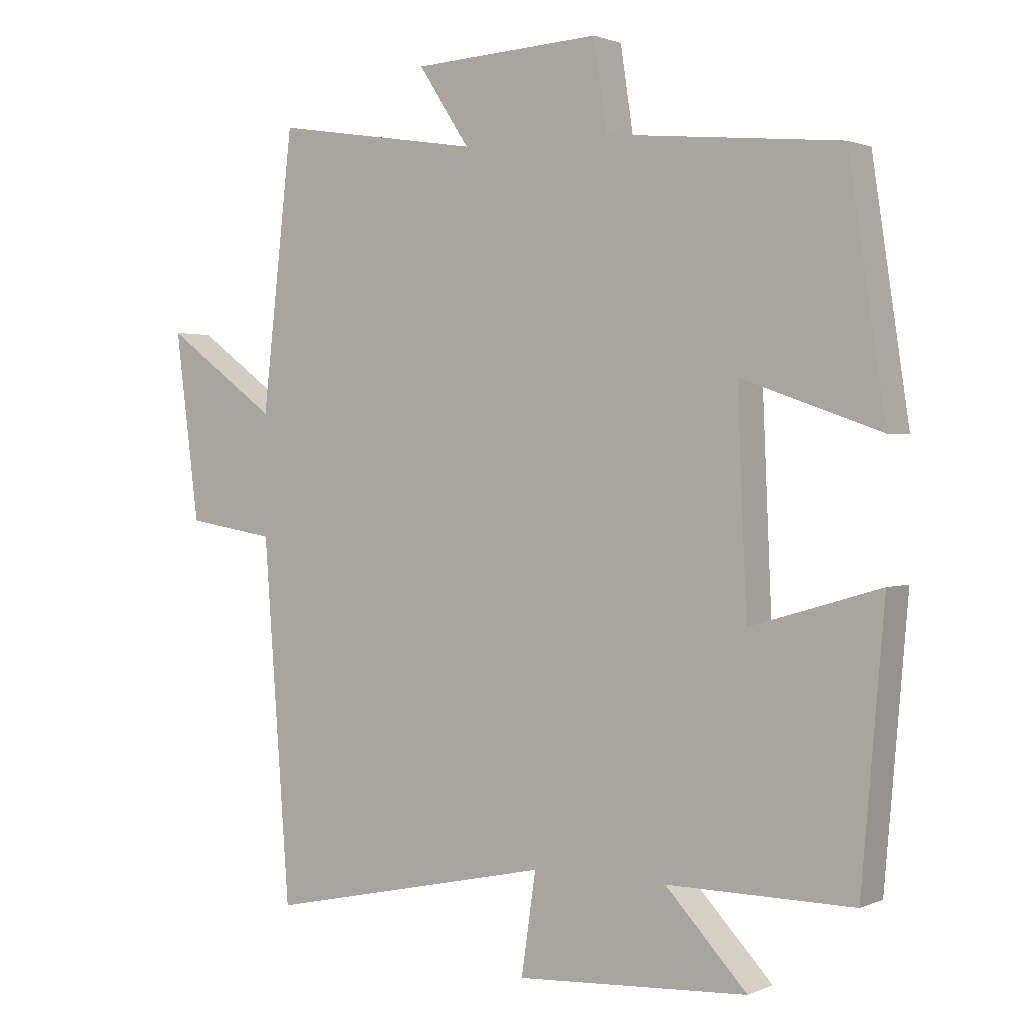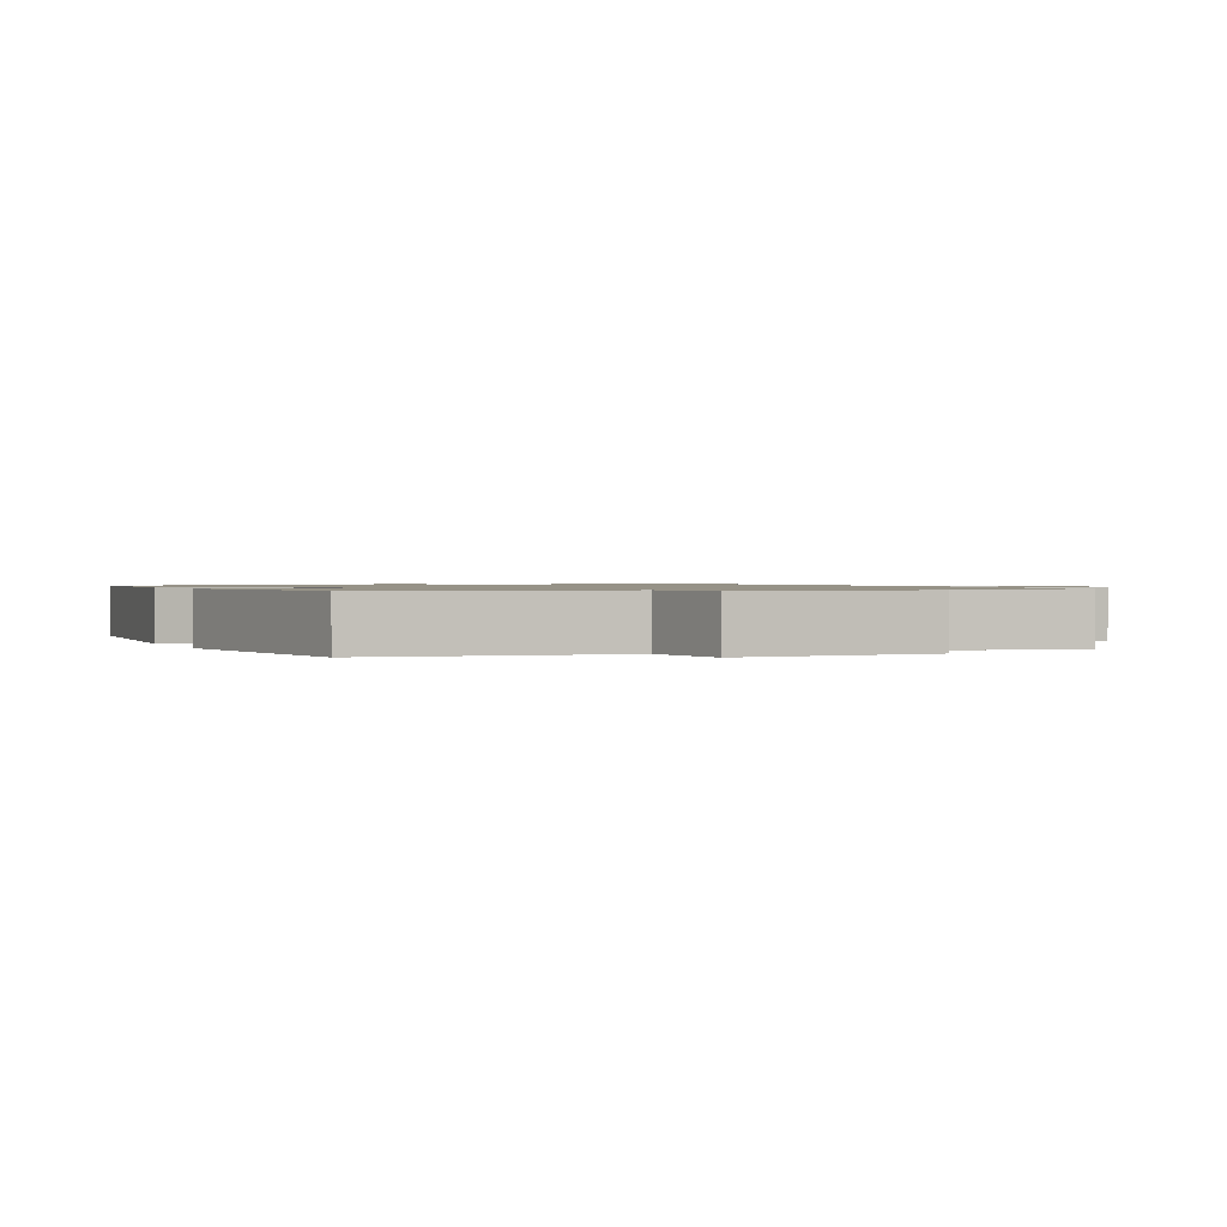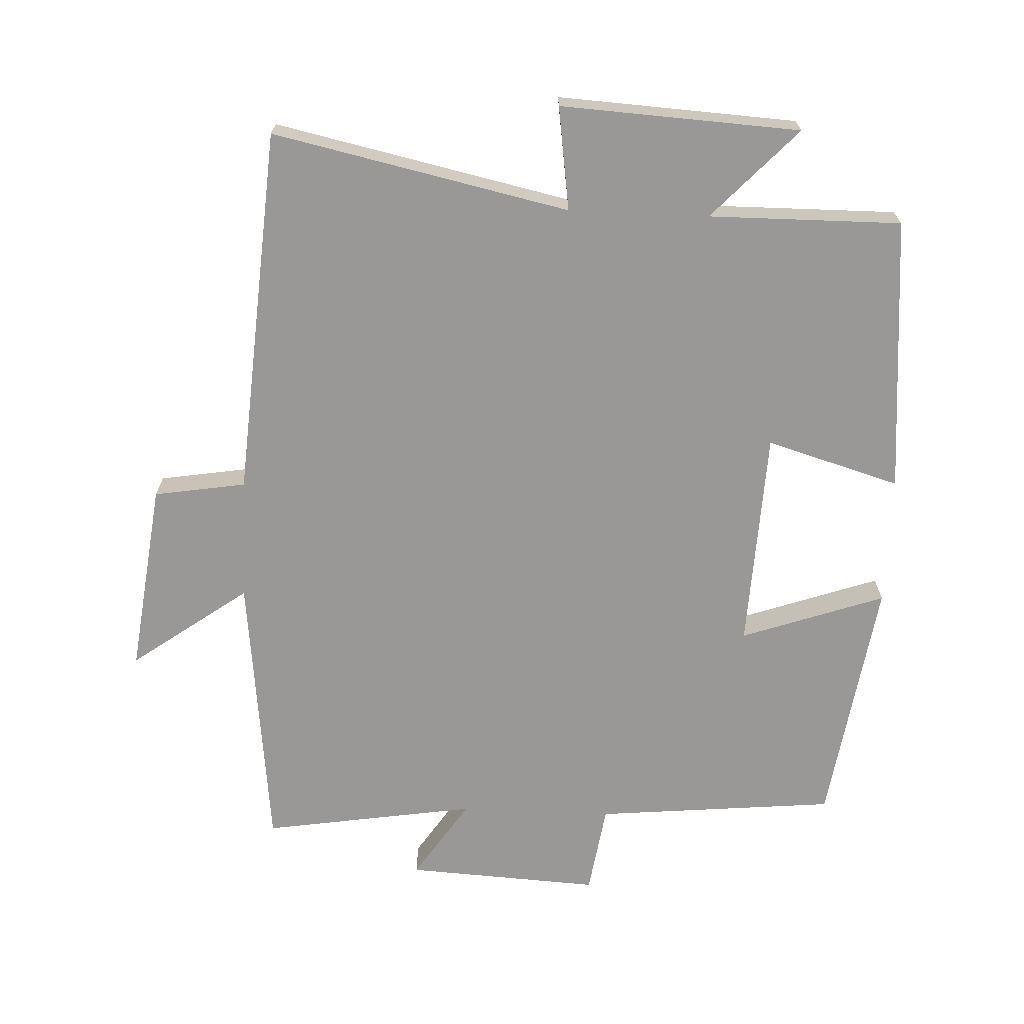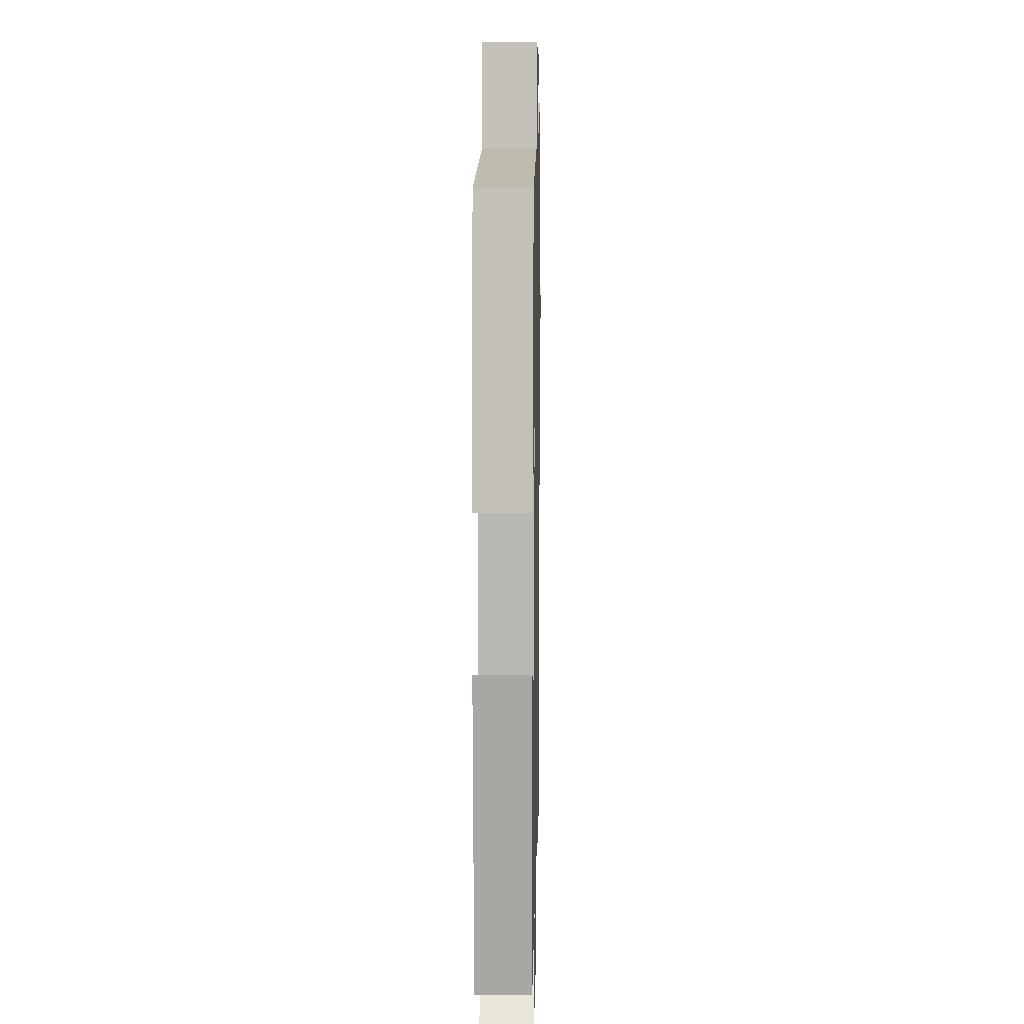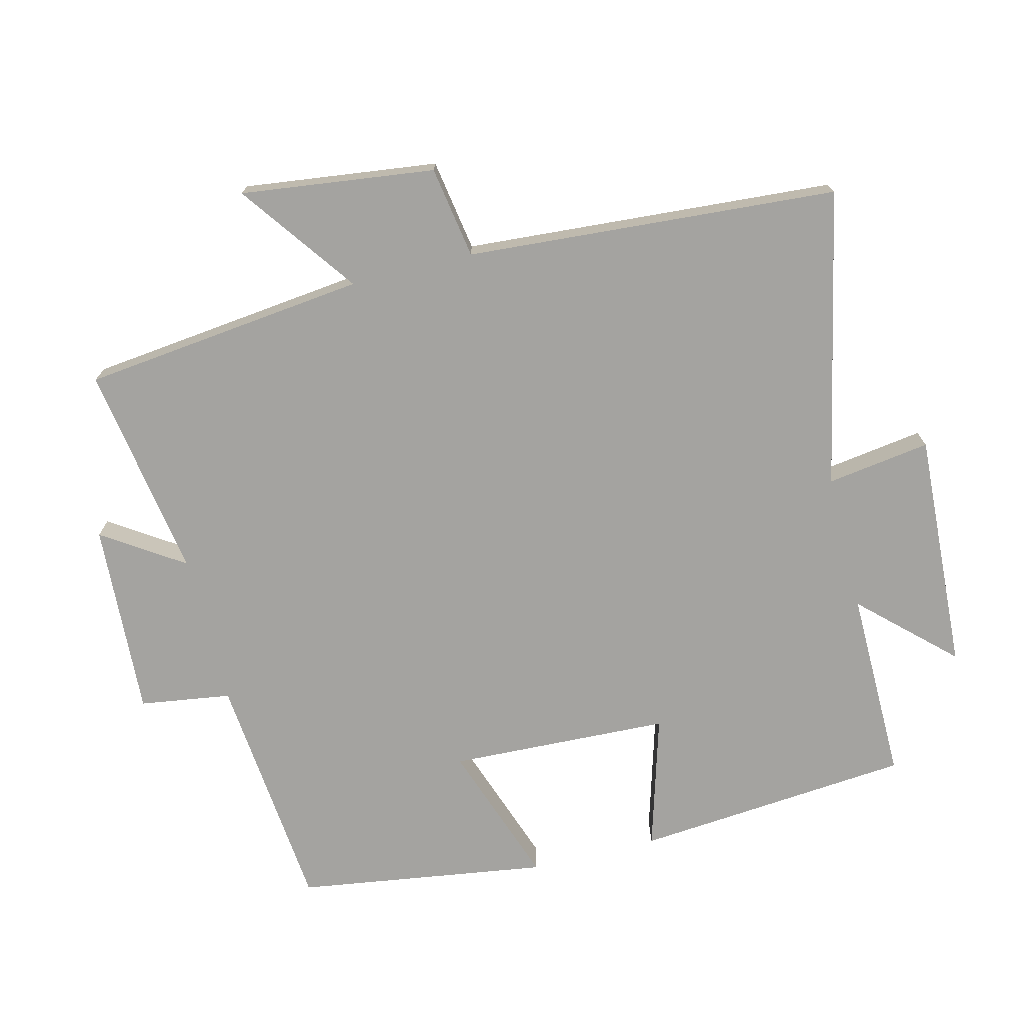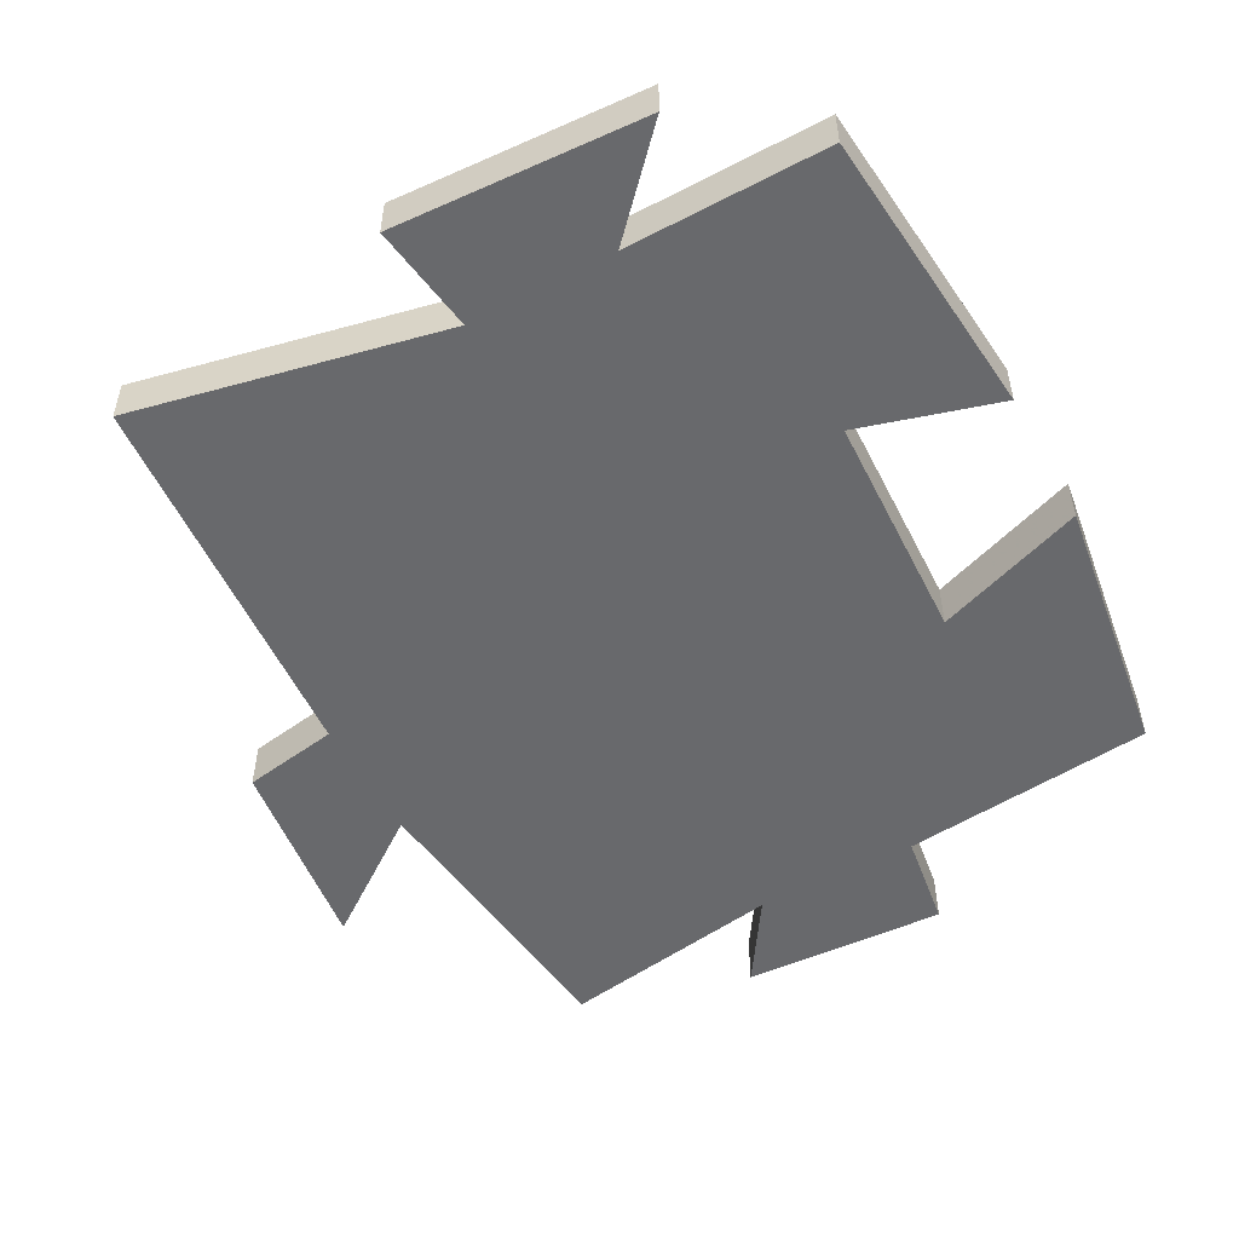
<metadata>
{"format":"obj","ext":"obj","renderer":"f3d","projection":"perspective","resolution":1024,"background":"white","views":[{"elev":1.3,"azim":-146.4,"up":"+Z"},{"elev":1.0,"azim":-23.5,"up":"+Y"},{"elev":-68.7,"azim":177.5,"up":"+Y"},{"elev":10.4,"azim":-88.9,"up":"+Z"},{"elev":-73.0,"azim":104.1,"up":"+Y"},{"elev":-52.8,"azim":-151.3,"up":"+Y"}]}
</metadata>
<code>
v -0.465 0.07 -0.502
v -0.5 0.07 -0.095
v -0.303 0.07 -0.153
v -0.289 0.07 0.171
v -0.5 0.07 0.097
v -0.445 0.07 0.466
v -0.09 0.07 0.5
v -0.07 0.07 0.634
v 0.216 0.07 0.618
v 0.138 0.07 0.5
v 0.453 0.07 0.55
v 0.5 0.07 0.132
v 0.671 0.07 0.256
v 0.635 0.07 -0.028
v 0.5 0.07 -0.05
v 0.46 0.07 -0.594
v 0.024 0.07 -0.5
v 0.046 0.07 -0.652
v -0.306 0.07 -0.632
v -0.182 0.07 -0.5
v -0.465 0 -0.502
v -0.5 0 -0.095
v -0.303 0 -0.153
v -0.289 0 0.171
v -0.5 0 0.097
v -0.445 0 0.466
v -0.09 0 0.5
v -0.07 0 0.634
v 0.216 0 0.618
v 0.138 0 0.5
v 0.453 0 0.55
v 0.5 0 0.132
v 0.671 0 0.256
v 0.635 0 -0.028
v 0.5 0 -0.05
v 0.46 0 -0.594
v 0.024 0 -0.5
v 0.046 0 -0.652
v -0.306 0 -0.632
v -0.182 0 -0.5
f 17 18 19 20
f 15 16 17
f 15 17 20
f 12 13 14 15
f 15 20 1
f 12 15 1
f 11 12 1
f 10 11 1
f 7 8 9 10
f 6 7 10
f 5 6 10
f 4 5 10
f 3 4 10
f 1 2 3
f 1 3 10
f 40 39 38 37
f 37 36 35
f 40 37 35
f 35 34 33 32
f 21 40 35
f 21 35 32
f 21 32 31
f 21 31 30
f 30 29 28 27
f 30 27 26
f 30 26 25
f 30 25 24
f 30 24 23
f 23 22 21
f 30 23 21
f 1 21 22 2
f 2 22 23 3
f 3 23 24 4
f 4 24 25 5
f 5 25 26 6
f 6 26 27 7
f 7 27 28 8
f 8 28 29 9
f 9 29 30 10
f 10 30 31 11
f 11 31 32 12
f 12 32 33 13
f 13 33 34 14
f 14 34 35 15
f 15 35 36 16
f 16 36 37 17
f 17 37 38 18
f 18 38 39 19
f 19 39 40 20
f 20 40 21 1

</code>
